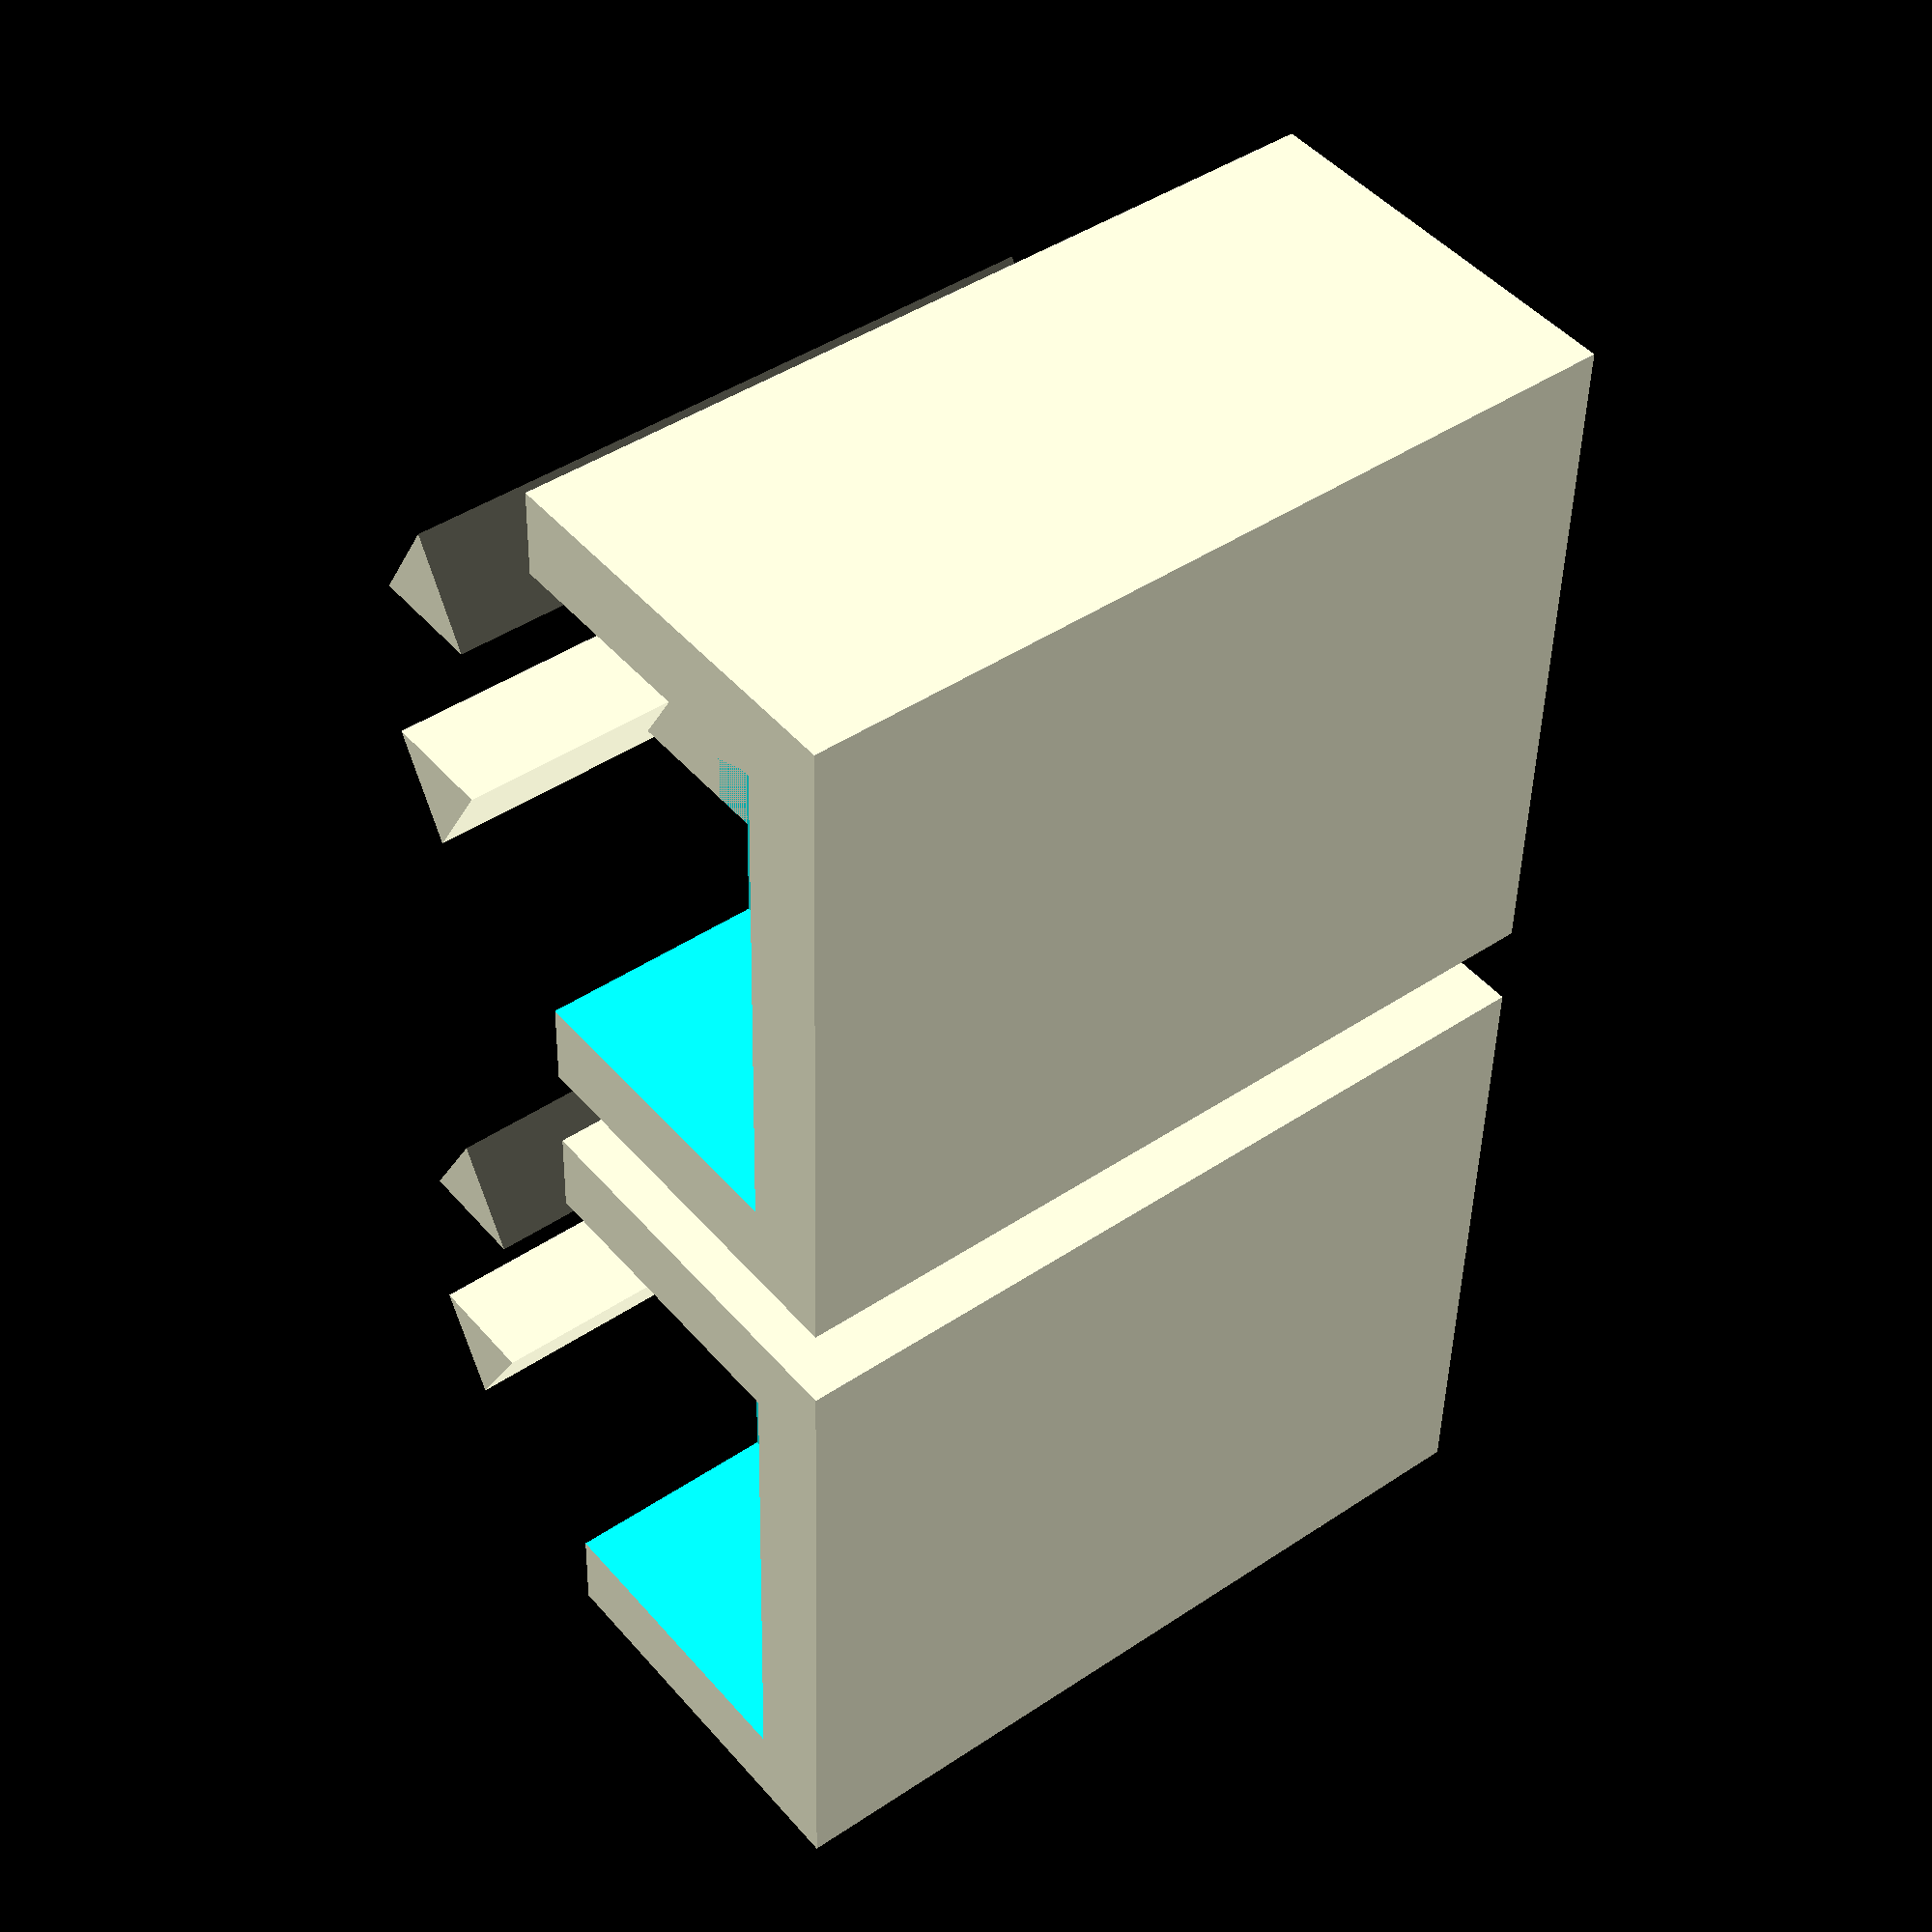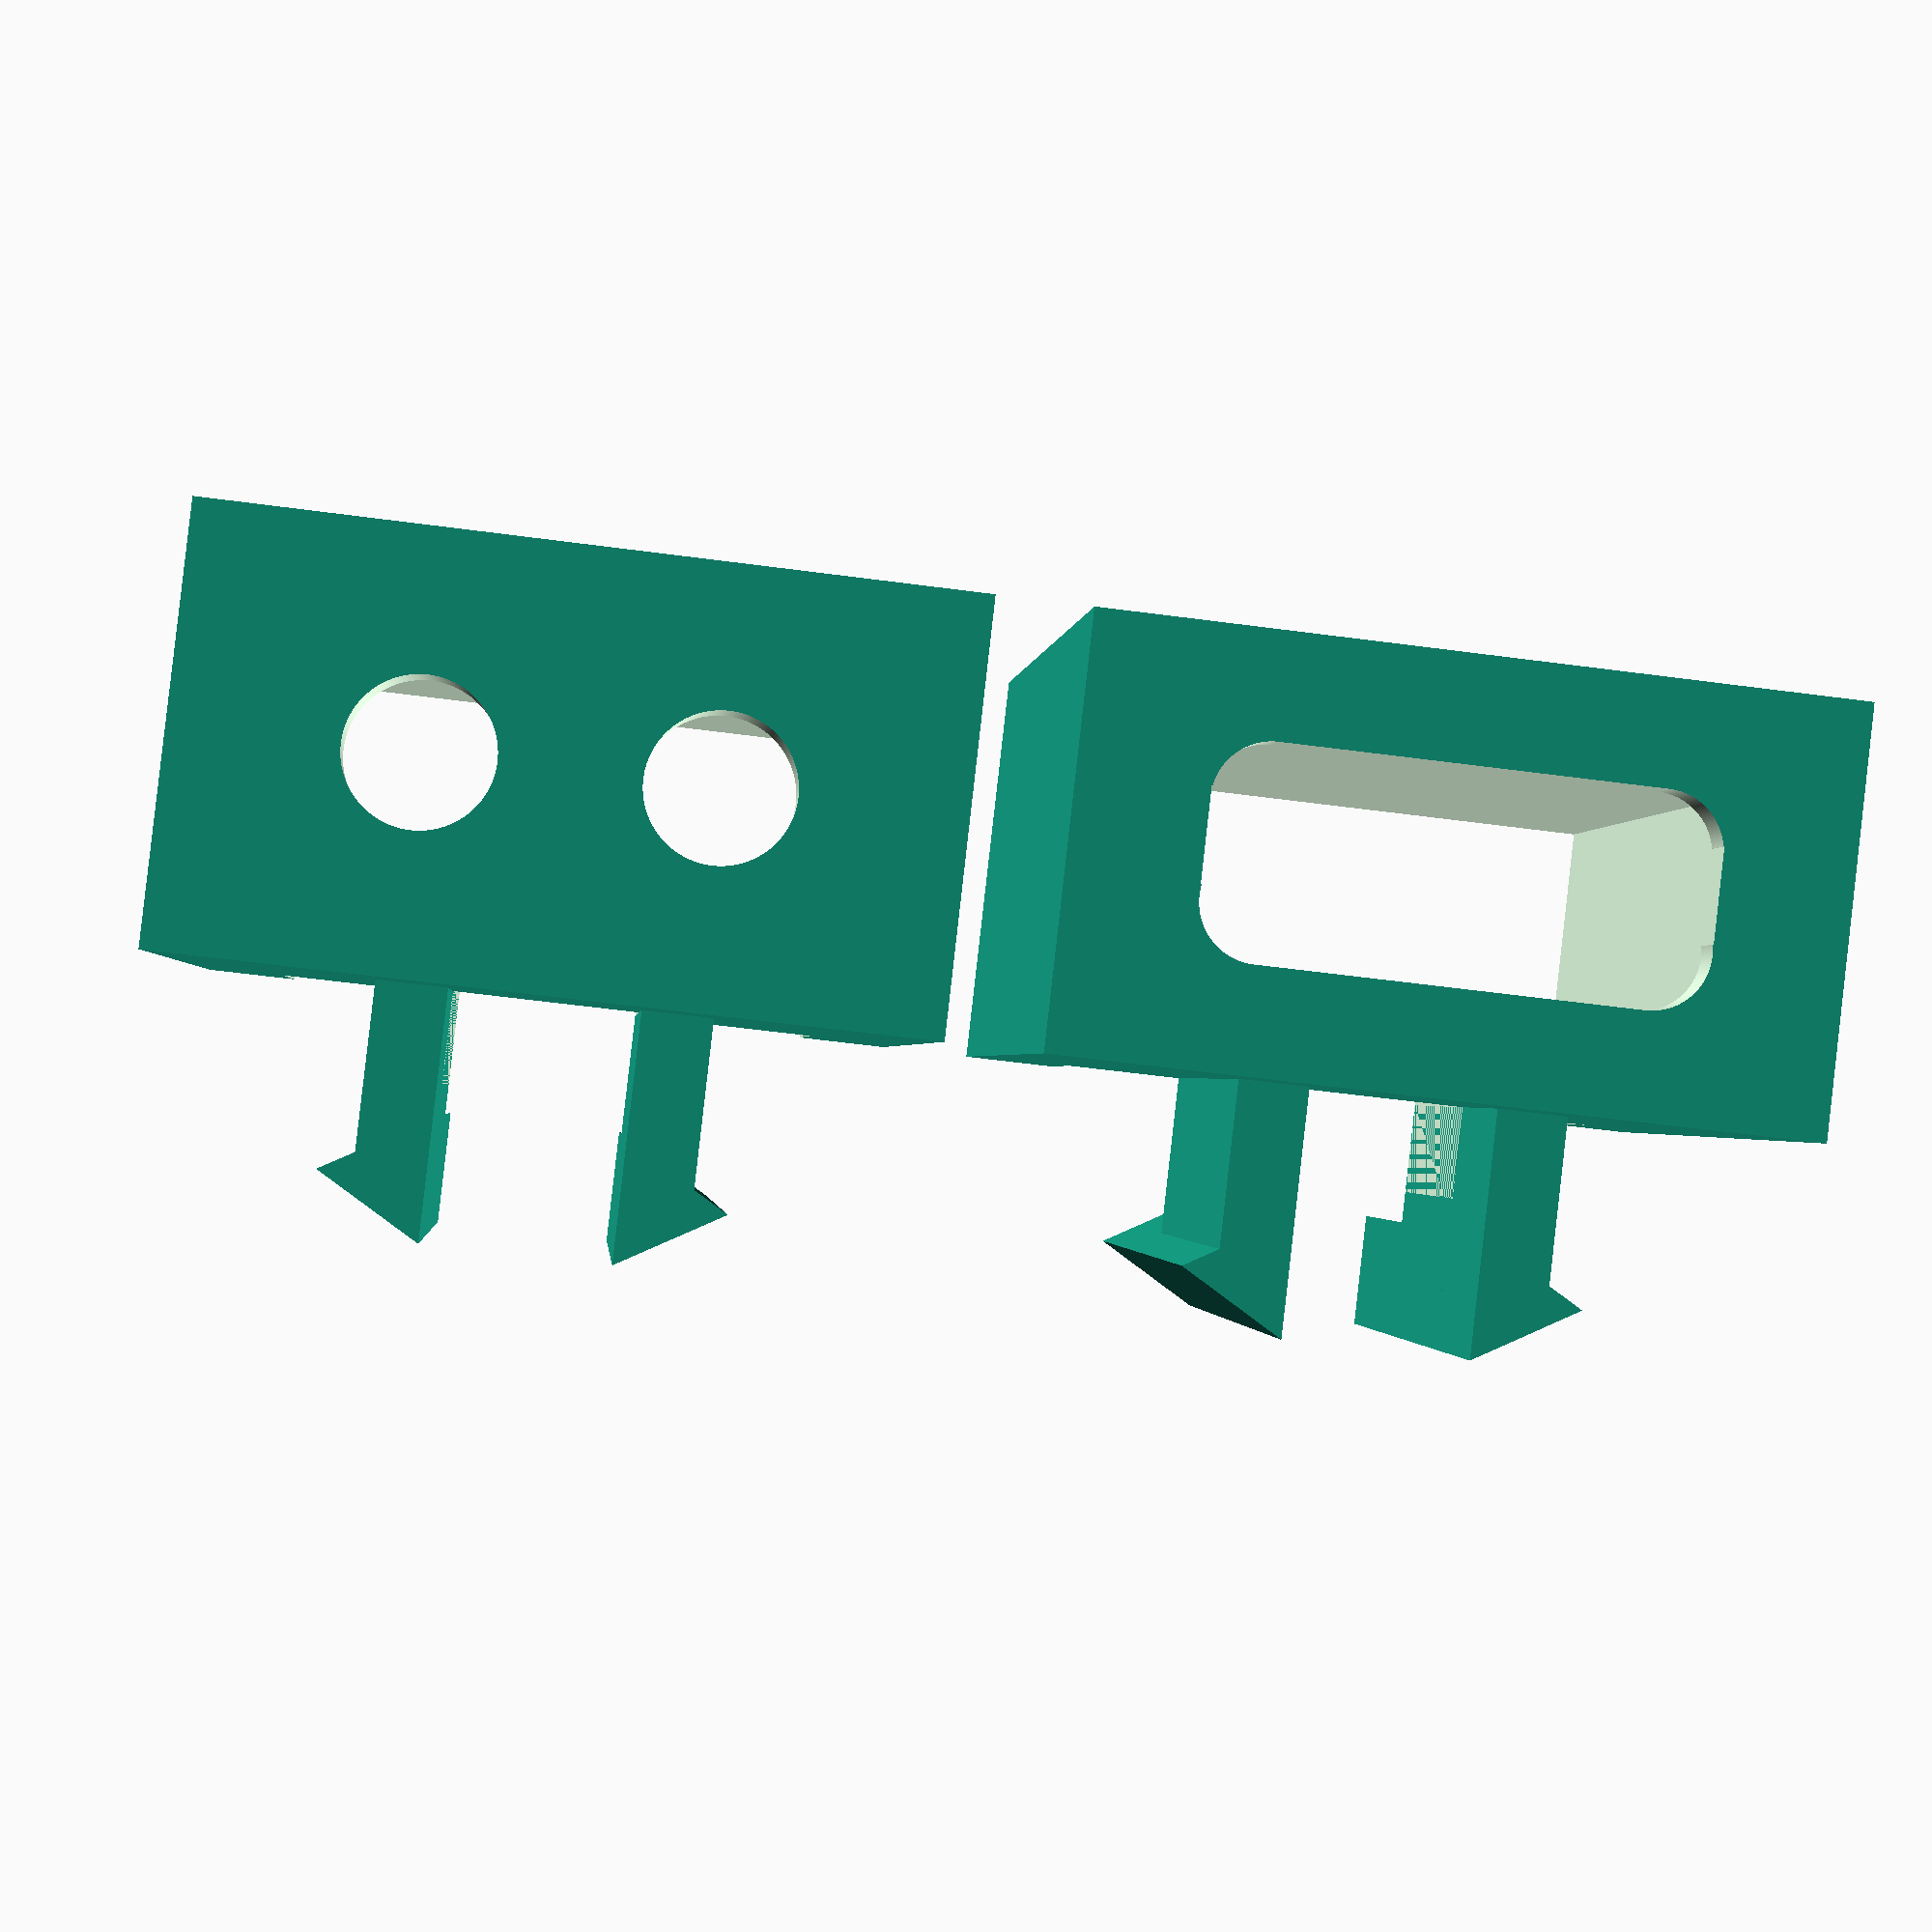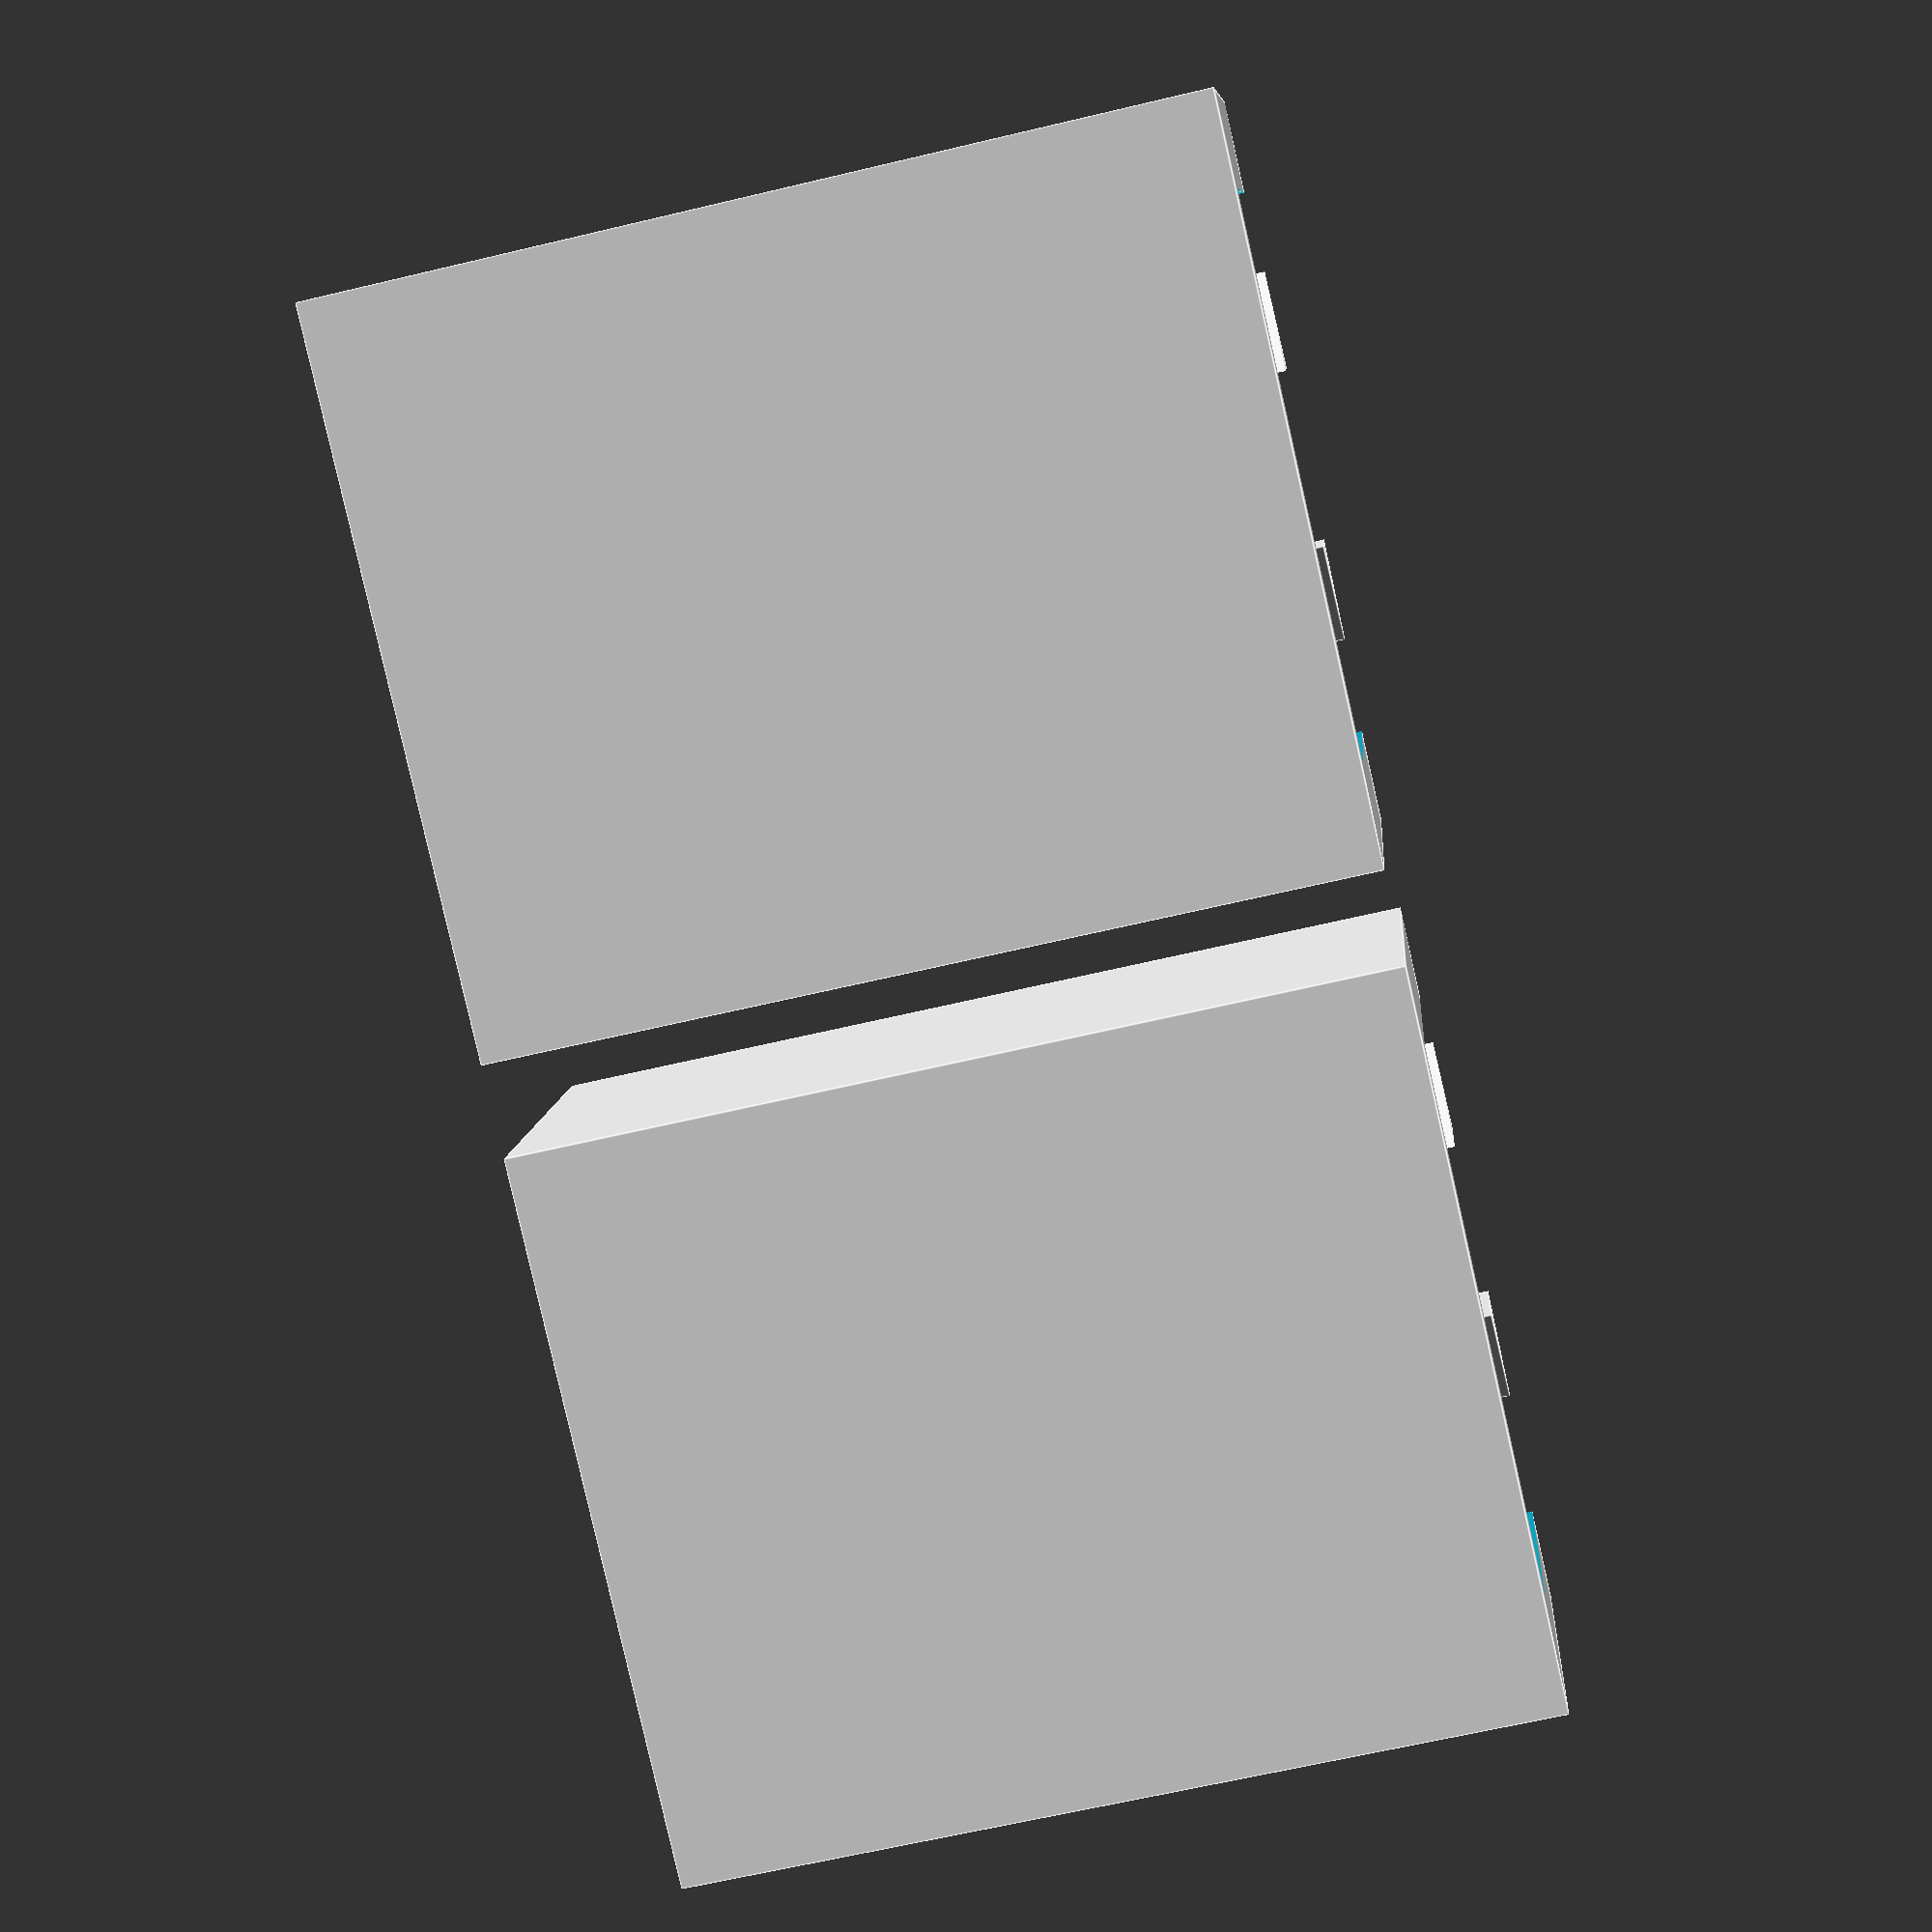
<openscad>
$fn = 200;

module usbc(depth = 1)
{
    usbc_width1 = 7.5 + 0.5;
    usbc_width2 = 10 + 0.5;
    usbc_height1 = 1.5 + 0.5;
    usbc_height2 = 4 + 0.5;

    width_offset = ((usbc_height2 - usbc_height1) / 2);
    height_offset2 = (usbc_height1 / 1) + (width_offset * 1);

    translate([width_offset, 0, 0])
    {
        cube([usbc_width1, depth, usbc_height2]);
    }

    translate([0, 0, 1.025])
    {
        cube([usbc_width2, depth, usbc_height1]);
    }

    translate([width_offset, depth, width_offset])
    {
        rotate([90, 0, 0])
        {
            cylinder(depth, width_offset, width_offset);
        }
    }

    translate([width_offset, depth, height_offset2])
    {
        rotate([90, 0, 0])
        {
            cylinder(depth, width_offset, width_offset);
        }
    }


    translate([usbc_width2 - width_offset, depth, width_offset])
    {
        rotate([90, 0, 0])
        {
            cylinder(depth, width_offset, width_offset);
        }
    }

    translate([usbc_width2 - width_offset, depth, height_offset2])
    {
        rotate([90, 0, 0])
        {
            cylinder(depth, width_offset, width_offset);
        }
    }
}

module clip()
{
    translate([0.75,15,4])
    {
        rotate([90, 180, 0])
        {
            cylinder(r=1.5, h=15, $fn=3);
        }
    }
    cube([1.5, 10, 4]);
    
    translate([5.5,0,0])
    {
        translate([.75,15,4])
        {
            rotate([90, 0, 0])
            {
                cylinder(r=1.5, h=15, $fn=3);
            }
        }
        cube([1.5, 10, 4]);
    }
}

module base()
{
    difference()
    {
        cube([16, 19, 9]);
        union() 
        {
            translate([6,8,2])
            {
                cube([4, 12, 9]);
            }
            translate([2,1,2])
            {
                cube([12,19, 5]);
            }
            translate([2,14,2])
            {
                cube([12,6, 8]);
            }
            translate([2.75,-1,2.25])
            {
                usbc(4);
            }

        }
    }
}

module ledbase()
{
    translate([18, 0, 0])
    {
        difference()
        {
            cube([16, 19, 9]);
            union() 
            {
                translate([6,8,2])
                {
                    cube([4, 12, 9]);
                }
                translate([2,2,2])
                {
                    cube([12,19, 5]);
                }
                translate([2,14,2])
                {
                    cube([12,6, 8]);
                }
                translate([5,2.5,4.5])
                {
                    rotate([90,00,0])
                    {
                        cylinder(5, 1.6, 1.5);
                    }
                }
                translate([11,2.5,4.5])
                {
                    rotate([90,00,0])
                    {
                        cylinder(5, 1.6, 1.5);
                    }
                }

            }
        }
        

    }
}

// Super IO clip
translate([4.5,4,9])
{
    clip();
}
base();

// LED clip
translate([22.5,4,9])
{
    clip();
}
ledbase();

</openscad>
<views>
elev=133.5 azim=268.5 roll=38.2 proj=p view=solid
elev=271.8 azim=184.7 roll=6.5 proj=p view=wireframe
elev=351.7 azim=282.9 roll=184.4 proj=p view=edges
</views>
